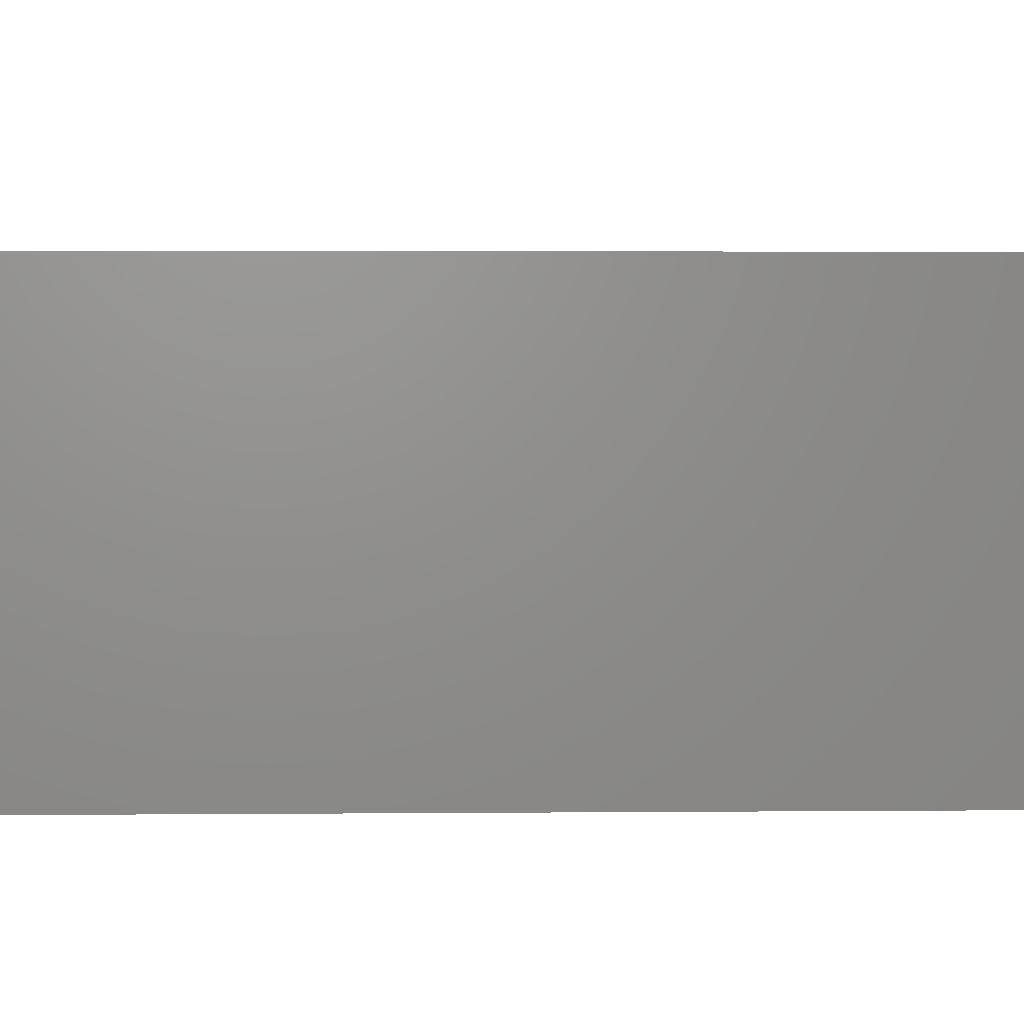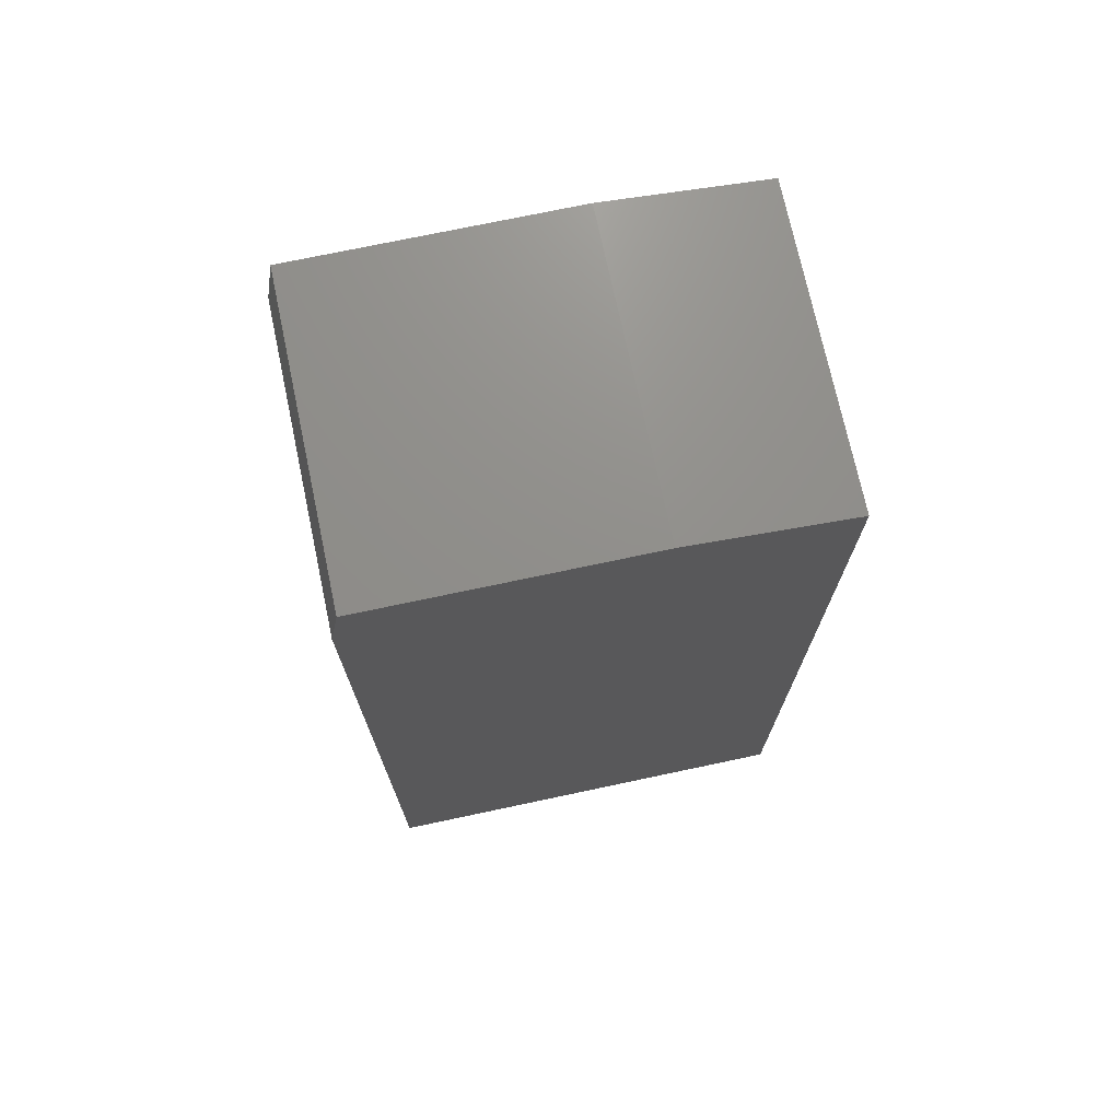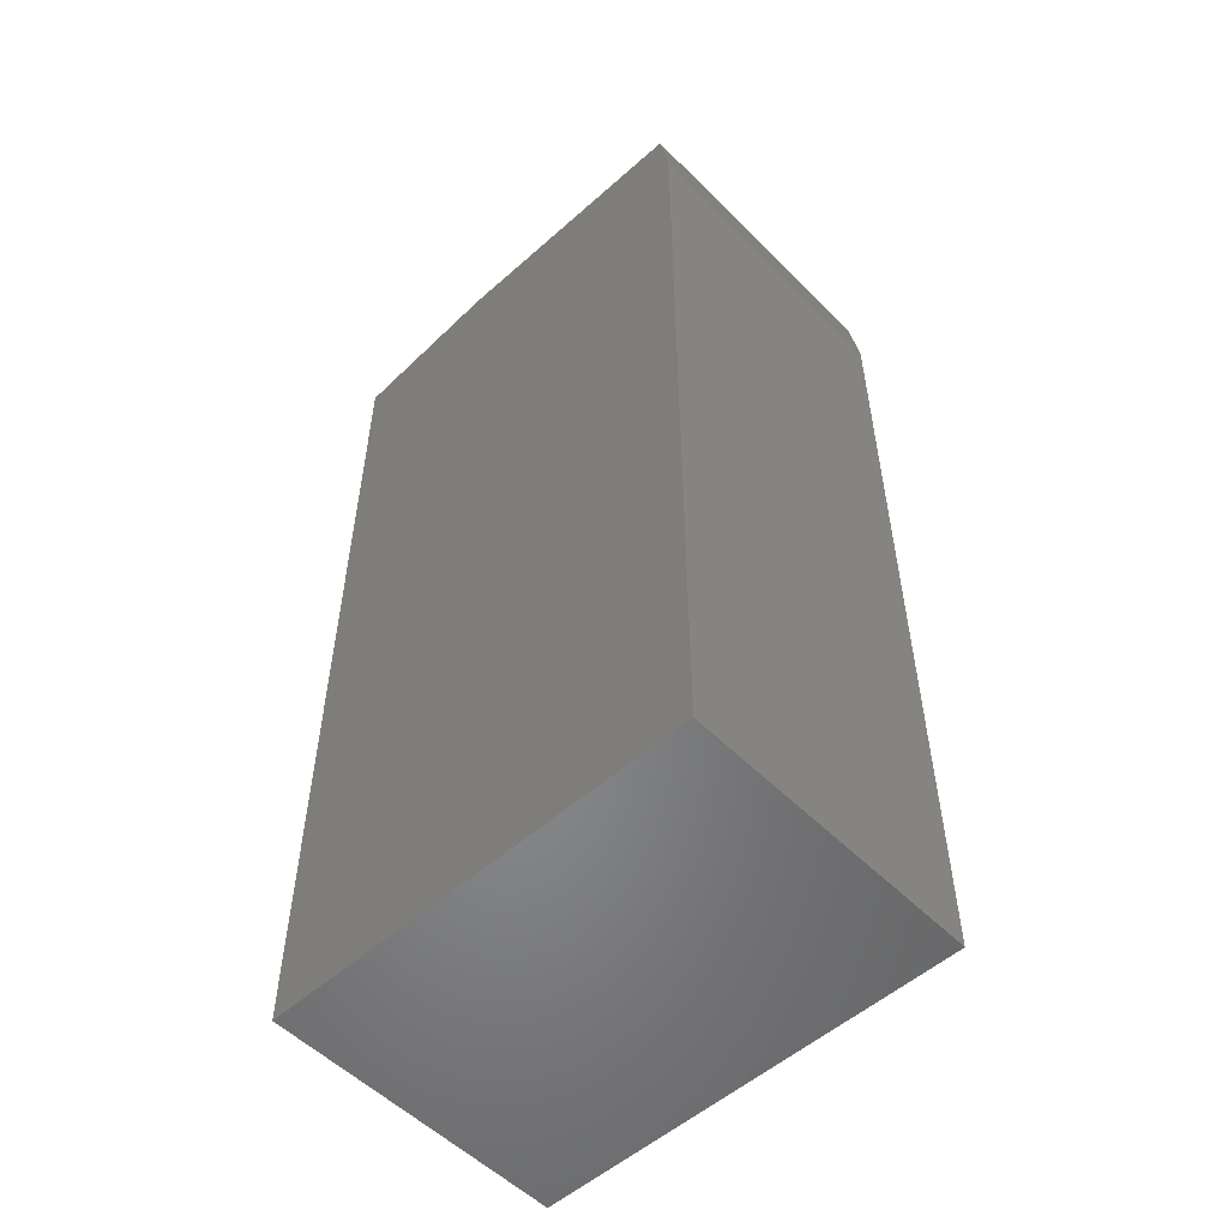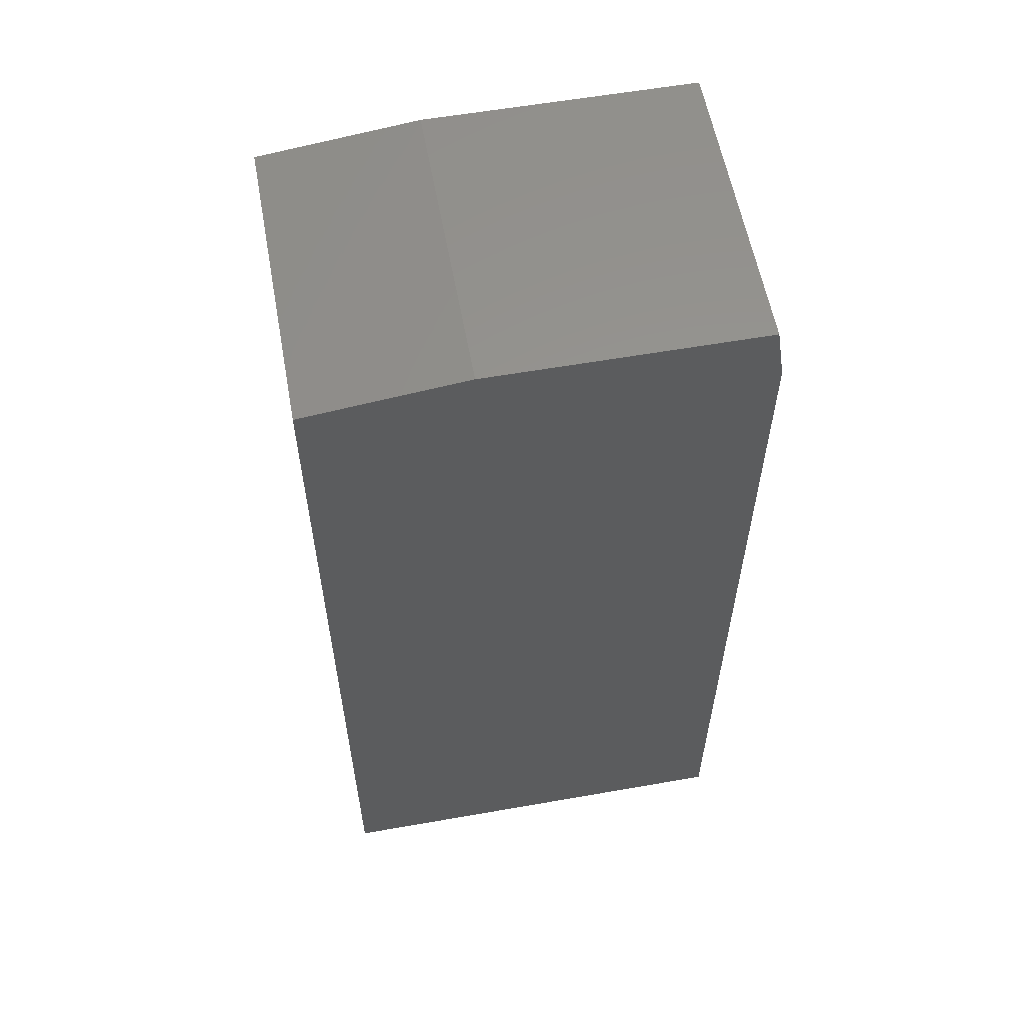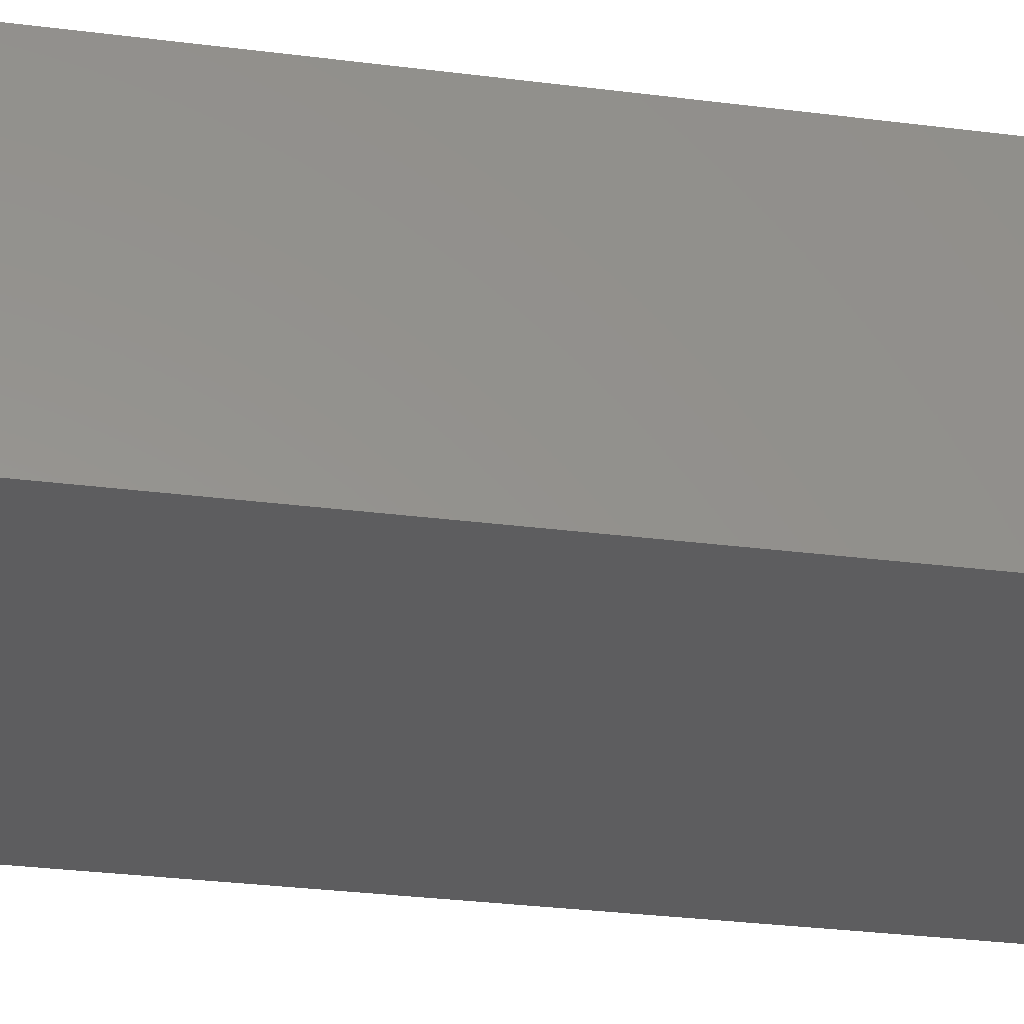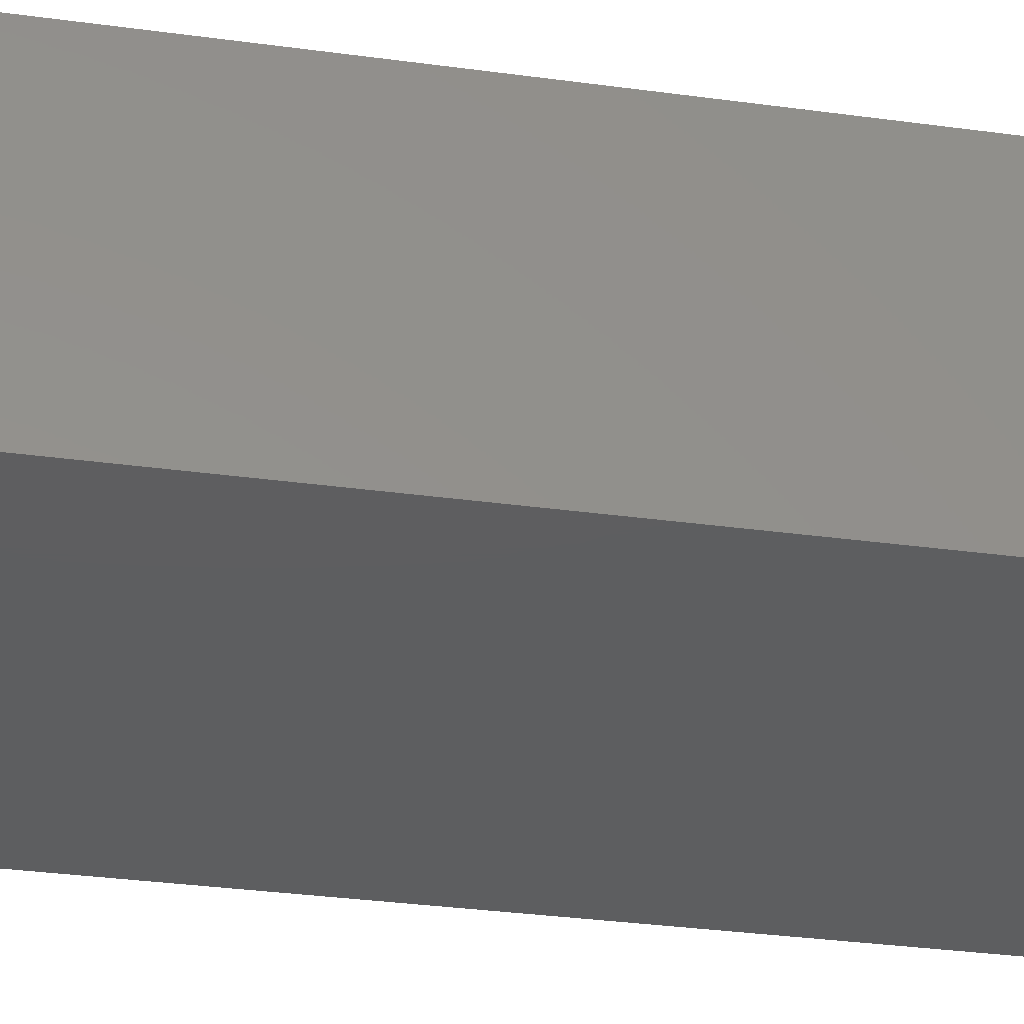
<metadata>
{"format":"stl","ext":"stl","renderer":"f3d","projection":"perspective","resolution":1024,"background":"white","views":[{"elev":3.0,"azim":88.0,"up":"+Y"},{"elev":73.0,"azim":168.0,"up":"+Z"},{"elev":-53.8,"azim":43.3,"up":"+Z"},{"elev":58.4,"azim":-10.3,"up":"+Z"},{"elev":-32.9,"azim":-99.8,"up":"+Y"},{"elev":-35.2,"azim":-100.1,"up":"+Y"}]}
</metadata>
<code>
# stl→obj: 12 verts, 20 faces
v 0.125 0 0.75
v 0.3359 0 0.75
v 0.125 0.2388 0.75
v 0.3359 0.2388 0.75
v 0.3438 0.2388 0.7031
v 0.3438 0.2388 0
v 0 0.2388 0
v 0 0.2388 0.7344
v 0 0 0
v 0.3438 0 0
v 0 0 0.7344
v 0.3438 0 0.7031
f 1 2 3
f 3 2 4
f 5 6 7
f 5 7 8
f 5 8 3
f 5 3 4
f 9 10 11
f 11 10 12
f 11 12 1
f 1 12 2
f 7 9 8
f 8 9 11
f 1 3 11
f 11 3 8
f 10 6 12
f 12 6 5
f 4 2 5
f 5 2 12
f 9 7 10
f 10 7 6

</code>
